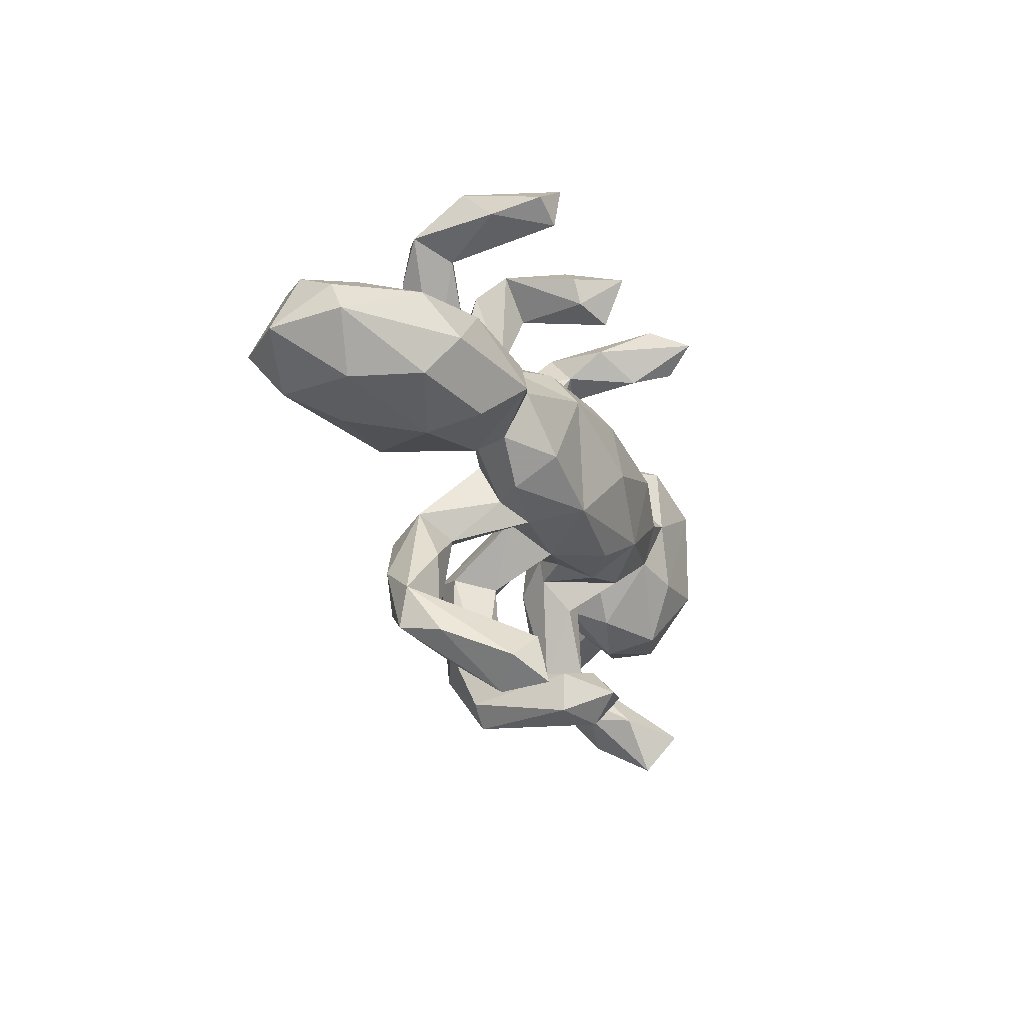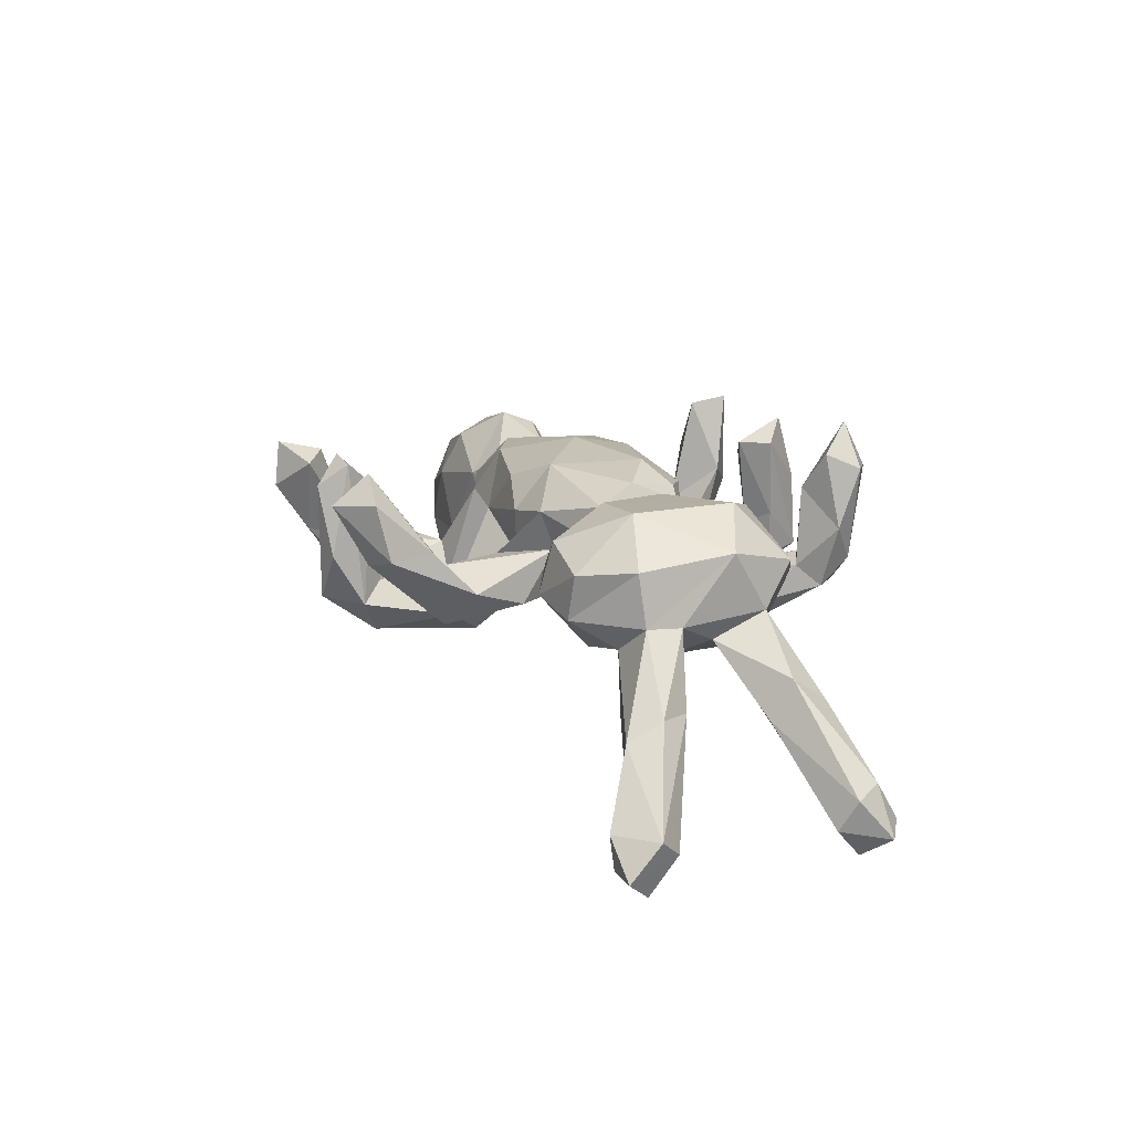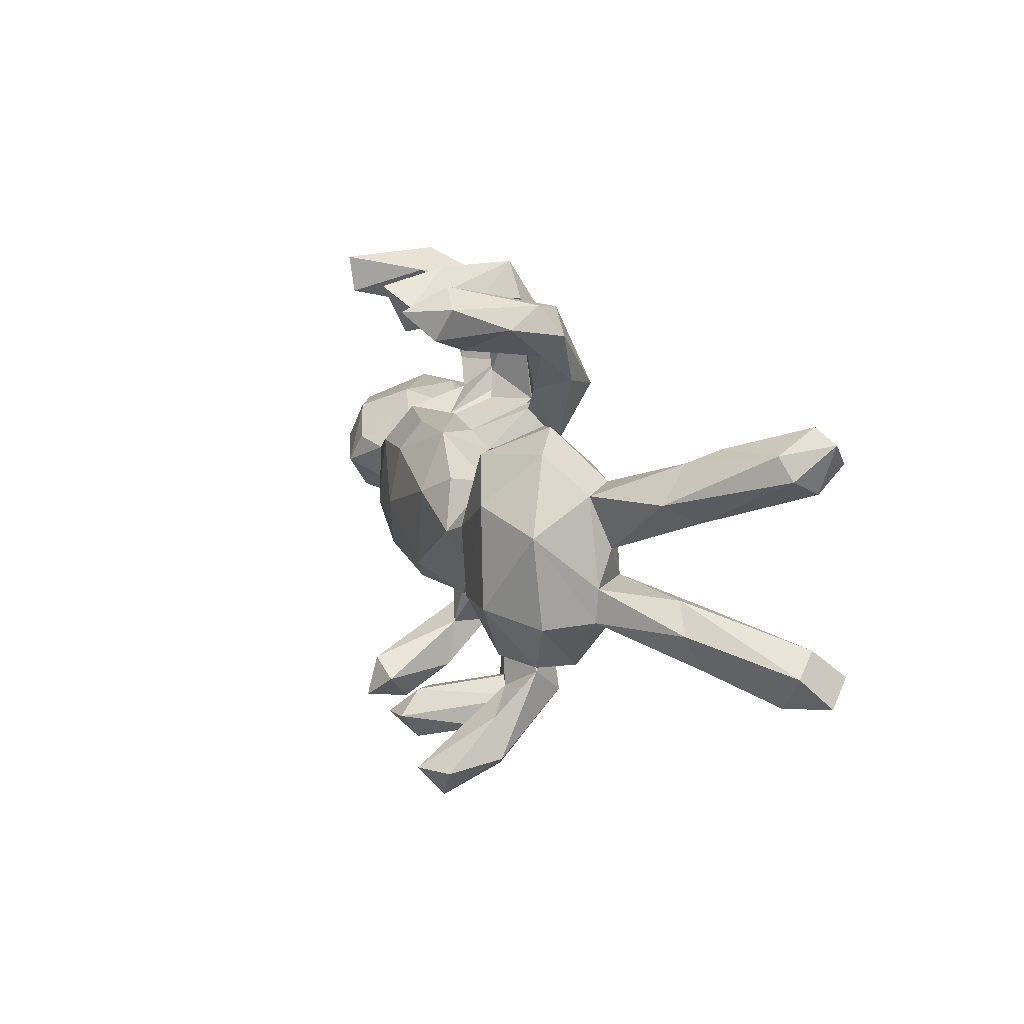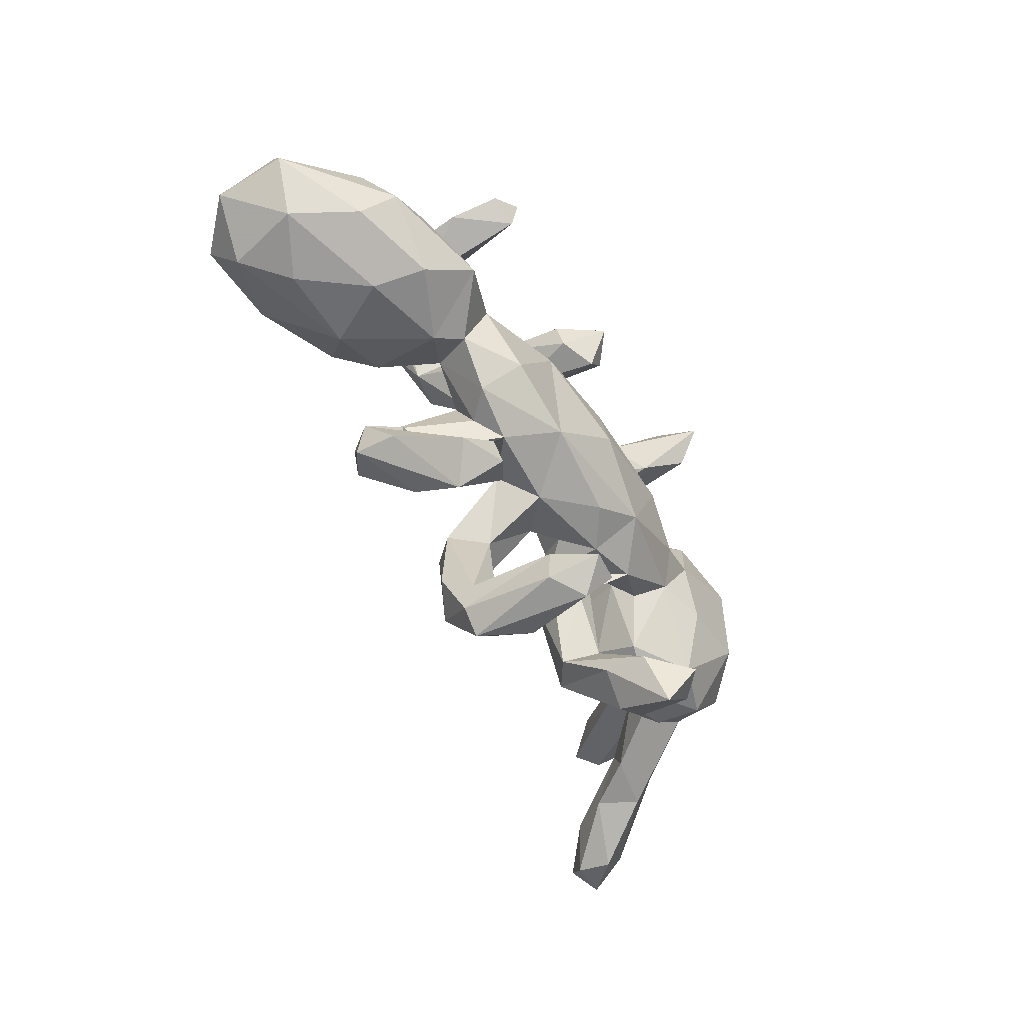
<metadata>
{"format":"obj","ext":"obj","renderer":"f3d","projection":"perspective","resolution":1024,"background":"white","views":[{"elev":-20.5,"azim":-70.9,"up":"+Y"},{"elev":16.4,"azim":70.6,"up":"+Z"},{"elev":12.1,"azim":70.0,"up":"+Y"},{"elev":-55.5,"azim":-60.3,"up":"+Y"}]}
</metadata>
<code>
v 0.2743 0.3956 0.264
v -0.3584 -0.4109 0.1361
v -0.3593 0.37 0.1719
v -0.02977 -0.003927 0.1995
v -0.08611 -0.4431 0.1893
v 0.2147 -0.4591 0.2239
v -0.362 -0.4932 0.1565
v -0.03042 0.4109 0.2073
v -0.1507 -0.1119 0.1577
v -0.3558 0.4397 0.1828
v -0.1887 0.08953 0.161
v 0.1624 -0.431 0.1477
v -0.02595 0.09874 0.1793
v -0.04699 -0.4891 0.1425
v 0.2672 -0.4606 0.1799
v -0.4475 0.05215 0.1374
v -0.5475 -0.07138 0.1001
v -0.01949 0.3245 0.1674
v -0.3621 0.04159 0.1191
v 0.2061 -0.5212 0.1707
v 0.015 -0.1441 0.1489
v -0.4713 -0.000979 0.1564
v 0.09877 -0.09656 0.1842
v -0.6934 -0.05149 0.0548
v 0.262 -0.002536 0.1808
v 0.1639 0.05332 0.1964
v -0.07847 0.3489 0.1345
v -0.1027 -0.4039 0.1018
v 0.2919 -0.07112 0.1504
v -0.4101 0.4047 0.162
v 0.3051 0.3469 0.2132
v -0.1041 -0.4728 0.1
v -0.6922 0.09612 0.04756
v 0.3703 -0.09602 0.18
v 0.3306 0.4026 0.189
v -0.2831 -0.05408 0.1472
v -0.3778 -0.04449 0.08186
v 0.4872 0.0896 0.1928
v 0.3382 0.02204 0.1776
v 0.4913 -0.08995 0.1911
v 0.2304 0.08722 0.1618
v 0.4078 -0.1984 0.1327
v -0.02647 0.1501 0.1356
v 0.2727 0.4376 0.1805
v -0.03208 0.4436 0.08929
v -0.5675 0.09912 0.1002
v -0.4134 -0.4551 0.1105
v 0.1799 -0.1429 0.121
v -0.3032 -0.4465 0.1218
v -0.01093 -0.4726 0.01618
v -0.3601 0.3272 -0.0275
v -0.6598 0.01855 0.1046
v -0.02492 -0.4369 0.1833
v 0.2778 -0.4389 0.08109
v -0.07123 -0.1602 0.06713
v 0.2162 0.3828 0.08636
v 0.08635 -0.1597 0.1019
v -0.3588 -0.5027 0.07102
v 0.2757 0.08631 0.1081
v -0.1813 0.1549 0.1056
v -0.3178 0.412 0.04086
v 0.262 0.3222 0.1458
v 0.3845 0.1583 0.158
v -0.09141 0.3975 0.126
v 0.1049 0.1489 0.135
v -0.4282 0.3753 0.07442
v 0.5886 0.04997 0.1369
v 0.5765 -0.1123 0.1161
v -0.3815 0.4522 0.000522
v -0.3046 -0.1116 0.07798
v -0.5781 -0.106 0.01461
v -0.3009 0.1227 0.06098
v 0.01828 0.3731 0.1681
v -0.04761 -0.3919 0.1405
v 0.333 0.3634 0.08282
v 0.5095 -0.1966 0.1009
v 0.2604 -0.3623 0.08773
v 0.1372 0.1189 0.05657
v -0.3697 0.08351 0.05514
v 0.3033 0.1434 0.08912
v 0.1648 -0.4208 0.07063
v 0.2402 0.07438 0.06603
v -0.4246 -0.08398 0.04589
v 0.245 -0.05732 0.05457
v -0.2541 -0.1161 0.03055
v 0.2671 -0.09284 0.09279
v 0.1325 -0.2079 0.03932
v -0.2516 -0.04318 -0.01008
v 0.04399 -0.1399 0.04434
v -0.2111 -0.1449 0.06999
v -0.3399 -0.01269 0.005305
v 0.2785 0.308 0.005893
v -0.1013 -0.4465 -0.07105
v -0.3215 0.3677 -0.04325
v -0.105 -0.3974 -0.0521
v 0.008558 0.381 0.02962
v -0.8253 0.02051 -0.03768
v 0.2577 -0.2839 0.005079
v -0.3521 -0.4413 -0.02059
v 0.002989 0.08461 0.01487
v 0.2244 -0.4651 0.06566
v 0.08909 -0.1571 8.8e-05
v 0.2507 0.3931 -0.03276
v 0.3141 -0.1812 0.06164
v 0.07143 0.1449 0.06693
v -0.4182 0.1056 -0.07386
v 0.159 -0.11 0.04336
v -0.1428 -0.03929 -0.01127
v 0.4541 0.2111 0.05535
v -0.3647 -0.3505 -0.04078
v -0.2836 -0.1917 -0.04961
v 0.03984 0.1318 -0.01465
v 0.1314 0.1898 -0.02416
v -0.03553 0.3487 0.001168
v -0.06524 0.1823 -0.02062
v -0.4513 -0.4108 -0.005122
v 0.1929 -0.3248 0.04423
v -0.1276 0.1079 0.006311
v 0.00309 -0.1355 0.005124
v -0.5101 0.1373 0.01679
v 0.154 -0.05172 0.02695
v -0.1599 0.1393 0.03248
v -0.236 0.1815 -0.02158
v 0.07598 -0.1163 -0.002835
v 0.2881 0.111 -0.003603
v -0.1228 0.03399 -0.01173
v -0.242 -0.1911 -0.1102
v 0.4012 -0.2212 0.04087
v -0.007542 -0.07152 0.003254
v -0.0351 0.02022 -0.004092
v -0.05969 -0.2163 -0.04667
v -0.09388 0.4224 -0.01491
v -0.2559 0.09643 0.009435
v -0.4128 0.3601 -0.08254
v -0.05874 -0.05793 -0.009543
v -0.3506 0.03424 -0.04536
v 0.3047 0.3453 -0.02809
v -0.8108 0.07272 -0.0627
v -0.1175 -0.1072 0.001354
v 0.2227 -0.333 -0.05339
v 0.2117 -0.1851 -0.03514
v -0.006601 -0.4177 -0.07695
v 0.5259 0.1779 0.09773
v -0.2799 -0.2481 -0.07065
v -0.375 -0.2477 -0.04157
v -0.1863 0.02888 -0.002758
v -0.7601 -0.07099 -0.05174
v -0.03028 0.4509 -0.04593
v -0.4475 -0.3988 -0.08132
v -0.3302 -0.1504 -0.09617
v -0.04942 0.1568 0.06044
v -0.2822 0.2333 -0.033
v 0.2246 0.3345 0.01785
v -0.03376 0.09798 -0.076
v -0.0821 0.2345 -0.02762
v 0.2986 0.4011 0.01882
v 0.4946 -0.2031 0.02155
v 0.1236 -0.08768 -0.04451
v 0.1068 0.1996 -0.04214
v 0.1027 0.04268 0.01203
v -0.03984 -0.3793 -0.04149
v 0.3181 -0.1463 -0.0193
v -0.4089 -0.05483 -0.08481
v 0.1711 -0.3336 -0.02093
v 0.2077 0.2373 -0.006506
v -0.2578 0.1483 -0.09969
v -0.01562 0.1846 -0.08503
v 0.5765 0.1121 0.03216
v -0.5671 0.1409 -0.1051
v -0.2334 -0.1201 -0.1111
v -0.09963 0.3841 -0.07533
v 0.3584 0.1954 0.03208
v -0.449 -0.3273 -0.06874
v 0.5908 -0.1039 0.02489
v -0.1966 0.134 -0.1046
v 0.1301 -0.1696 -0.05688
v -0.02492 -0.1401 -0.1067
v -0.000338 0.3826 -0.05718
v 0.2572 0.2582 -0.06109
v 0.3281 0.01838 -0.05901
v 0.5977 -0.04391 0.02359
v -0.06236 -0.4839 -0.06976
v -0.1016 -0.2019 -0.1139
v -0.3847 -0.3572 -0.1211
v 0.2716 -0.04521 -0.01349
v -0.6727 0.144 -0.07453
v -0.6591 -0.1009 -0.1024
v 0.5739 0.01857 -0.009592
v -0.5149 -0.1012 -0.09663
v 0.5272 0.1248 -0.02094
v -0.1114 0.1737 -0.07165
v 0.524 -0.1263 -0.02698
v 0.1562 0.1285 -0.07523
v -0.3383 0.3839 -0.1204
v -0.1842 0.1947 -0.0986
v 0.06249 0.09225 -0.03902
v 0.4083 -0.1373 -0.05609
v 0.3975 0.1276 -0.04837
v -0.3889 -0.2781 -0.1314
v 0.1015 0.1929 -0.1242
v 0.6872 -0.1741 -0.1251
v 0.5251 -0.03978 -0.04558
v -0.1973 0.236 -0.08247
v 0.1488 0.2973 -0.07052
v -0.05488 -0.3871 -0.1409
v -0.09491 0.1314 -0.1196
v -0.7743 0.1109 -0.1359
v 0.692 -0.1128 -0.09327
v -0.04013 0.3297 -0.1268
v -0.3054 -0.1943 -0.1559
v 0.4527 0.04181 -0.06932
v -0.11 -0.3446 -0.1167
v -0.3575 0.2985 -0.1267
v -0.1073 0.1957 -0.1209
v -0.8236 0.003607 -0.1635
v -0.2464 0.248 -0.144
v 0.5274 0.05318 -0.04013
v -0.003696 -0.2514 -0.113
v 0.6342 -0.07766 -0.1471
v -0.2797 0.2122 -0.1376
v 0.2069 0.2439 -0.1191
v -0.05806 0.1795 -0.1488
v -0.05487 -0.1922 -0.16
v -0.4506 -0.01221 -0.1623
v -0.7229 0.1121 -0.1858
v -0.7341 0.003593 -0.2448
v 0.6742 0.1769 -0.09764
v -0.7242 -0.06951 -0.1827
v 0.6109 0.137 -0.1253
v -0.585 0.002376 -0.2318
v 0.5976 -0.1493 -0.1165
v -0.5886 0.06257 -0.226
v 0.6874 0.1986 -0.1541
v 0.6569 -0.05949 -0.09892
v 0.6826 0.07547 -0.1201
v 0.6868 0.1115 -0.05102
v 0.6593 -0.1638 -0.201
v 0.6633 0.1191 -0.1831
v 0.8083 0.2057 -0.1956
v 0.7662 -0.2305 -0.2384
v 0.8232 -0.1647 -0.2384
v 0.716 -0.138 -0.2747
v 0.7957 -0.1259 -0.2746
v 0.8276 0.1652 -0.2142
v 0.8091 0.1384 -0.2691
v 0.7988 0.2471 -0.2645
v 0.7353 0.2098 -0.256
v 0.8276 -0.2207 -0.2989
v 0.84 0.2229 -0.2824
v 0.7604 -0.2202 -0.3031
v 0.7968 -0.1776 -0.3384
v 0.798 0.1836 -0.3205
f 210 184 199
f 183 139 223
f 192 197 202
f 188 202 211
f 217 188 211
f 177 218 223
f 231 201 192
f 223 135 177
f 210 170 127
f 231 192 202
f 231 202 219
f 202 234 219
f 202 197 211
f 197 180 211
f 189 228 230
f 224 189 230
f 230 228 226
f 228 215 226
f 188 217 235
f 180 198 211
f 106 224 232
f 232 224 230
f 215 207 226
f 207 225 226
f 190 229 217
f 169 106 232
f 225 169 232
f 4 23 26
f 26 25 41
f 52 24 17
f 22 52 17
f 25 23 29
f 26 23 25
f 23 4 9
f 23 9 21
f 5 28 32
f 5 74 28
f 5 53 74
f 7 2 47
f 7 58 49
f 2 7 49
f 14 5 32
f 53 14 50
f 14 53 5
f 6 12 20
f 54 15 20
f 6 20 15
f 53 142 74
f 53 50 142
f 77 15 54
f 47 116 58
f 49 58 99
f 32 182 14
f 14 182 50
f 20 12 81
f 20 81 101
f 54 20 101
f 30 69 66
f 30 10 69
f 10 30 3
f 61 10 3
f 44 1 35
f 1 31 35
f 3 30 66
f 27 8 64
f 8 18 73
f 18 8 27
f 31 1 62
f 13 43 11
f 13 26 65
f 52 22 46
f 22 16 46
f 36 11 19
f 9 11 36
f 4 11 9
f 11 4 13
f 4 26 13
f 58 7 47
f 167 100 154
f 151 100 167
f 112 159 200
f 196 112 200
f 175 166 220
f 200 159 204
f 195 216 203
f 166 213 220
f 178 167 209
f 194 203 216
f 148 178 209
f 221 193 200
f 190 227 229
f 193 196 200
f 154 222 167
f 206 214 222
f 154 206 222
f 195 175 216
f 175 220 216
f 179 193 221
f 209 167 222
f 214 209 222
f 213 216 220
f 221 137 179
f 200 204 221
f 214 171 209
f 194 216 213
f 204 103 221
f 237 231 219
f 226 232 230
f 226 225 232
f 113 193 165
f 125 172 198
f 198 190 211
f 172 109 198
f 109 190 198
f 190 168 227
f 168 236 227
f 207 186 225
f 225 186 169
f 118 175 195
f 206 191 214
f 193 160 196
f 180 125 198
f 190 217 211
f 236 168 188
f 215 138 207
f 106 136 224
f 185 125 180
f 236 188 235
f 185 180 197
f 181 234 202
f 188 181 202
f 234 181 208
f 181 174 208
f 147 215 228
f 162 185 197
f 122 195 203
f 109 168 190
f 193 78 160
f 147 97 215
f 96 18 114
f 75 62 92
f 172 80 63
f 63 143 109
f 60 122 123
f 122 151 118
f 60 151 122
f 65 105 151
f 105 78 113
f 65 78 105
f 38 67 143
f 138 33 186
f 46 120 186
f 46 186 33
f 79 72 133
f 72 60 123
f 133 72 123
f 105 112 100
f 78 82 160
f 78 59 82
f 65 59 78
f 97 33 138
f 91 79 133
f 88 91 133
f 24 97 147
f 70 37 91
f 85 70 91
f 85 91 88
f 84 107 121
f 67 68 174
f 63 80 59
f 83 71 189
f 37 83 91
f 29 23 48
f 36 19 37
f 22 37 19
f 40 38 34
f 34 38 39
f 16 22 19
f 32 28 93
f 28 74 95
f 47 2 173
f 116 47 173
f 6 15 77
f 12 6 117
f 40 76 68
f 40 42 76
f 34 29 42
f 42 29 104
f 48 23 57
f 23 21 57
f 21 55 57
f 21 9 55
f 55 9 90
f 9 70 90
f 70 85 90
f 40 34 42
f 29 48 86
f 9 36 70
f 36 37 70
f 22 83 37
f 83 22 17
f 17 24 71
f 71 24 147
f 40 68 67
f 29 34 39
f 52 97 24
f 67 38 40
f 25 29 39
f 16 19 79
f 33 52 46
f 86 48 107
f 84 86 107
f 104 29 86
f 55 90 139
f 55 119 89
f 129 89 119
f 89 57 55
f 57 89 102
f 57 102 48
f 107 48 87
f 107 117 98
f 42 104 128
f 76 42 128
f 107 87 117
f 2 110 173
f 2 49 110
f 81 12 164
f 12 117 164
f 117 77 98
f 110 49 99
f 81 164 140
f 101 81 140
f 58 149 99
f 58 116 149
f 83 17 71
f 6 77 117
f 218 161 142
f 131 161 218
f 164 176 140
f 149 199 184
f 149 173 199
f 93 95 212
f 142 182 205
f 142 50 182
f 132 45 148
f 148 96 178
f 44 103 56
f 75 137 156
f 114 132 155
f 114 27 132
f 62 56 153
f 75 92 137
f 94 51 152
f 94 152 203
f 165 153 159
f 153 165 92
f 92 62 153
f 98 54 140
f 66 69 134
f 103 44 156
f 66 134 51
f 18 27 114
f 63 109 172
f 119 55 131
f 164 102 176
f 166 133 123
f 152 123 203
f 153 56 103
f 96 114 178
f 218 142 205
f 205 93 212
f 182 93 205
f 212 95 183
f 191 115 155
f 123 152 166
f 165 193 179
f 165 159 113
f 155 115 167
f 191 155 214
f 152 51 166
f 92 179 137
f 165 179 92
f 159 153 204
f 114 155 178
f 178 155 167
f 155 132 171
f 155 171 214
f 51 134 166
f 166 134 213
f 103 156 137
f 103 137 221
f 204 153 103
f 194 94 203
f 69 194 134
f 134 194 213
f 132 148 171
f 43 65 151
f 171 148 209
f 61 94 194
f 69 61 194
f 218 205 223
f 205 212 223
f 212 183 223
f 76 128 157
f 145 150 173
f 111 110 144
f 164 87 102
f 117 87 164
f 116 173 149
f 110 111 145
f 145 173 110
f 161 131 95
f 77 54 98
f 99 149 184
f 99 184 110
f 95 74 161
f 28 95 93
f 74 142 161
f 54 101 140
f 148 73 96
f 45 73 148
f 73 18 96
f 10 61 69
f 64 132 27
f 35 75 156
f 187 228 189
f 163 189 224
f 150 88 170
f 135 129 177
f 208 174 201
f 150 170 210
f 139 135 223
f 177 119 218
f 129 119 177
f 124 158 176
f 124 176 102
f 158 141 176
f 192 157 197
f 174 157 192
f 174 192 201
f 150 210 199
f 95 131 183
f 131 139 183
f 119 131 218
f 141 140 176
f 141 98 140
f 173 150 199
f 127 184 210
f 144 184 127
f 144 110 184
f 88 108 170
f 157 128 197
f 111 144 127
f 32 93 182
f 227 233 229
f 235 217 238
f 217 229 238
f 241 201 240
f 208 201 241
f 201 231 237
f 240 201 237
f 234 208 241
f 234 241 243
f 243 219 234
f 244 235 245
f 235 238 245
f 227 236 239
f 236 244 239
f 236 235 244
f 227 239 233
f 248 240 250
f 240 237 250
f 237 219 242
f 219 243 242
f 238 252 245
f 238 247 252
f 238 229 247
f 246 239 249
f 239 244 249
f 246 233 239
f 233 246 247
f 229 233 247
f 241 240 248
f 248 250 251
f 243 241 248
f 243 248 251
f 237 242 250
f 242 243 251
f 250 242 251
f 244 245 249
f 249 245 252
f 252 246 249
f 247 246 252
f 64 45 132
f 64 8 45
f 8 73 45
f 44 35 156
f 51 3 66
f 61 51 94
f 61 3 51
f 75 31 62
f 35 31 75
f 60 43 151
f 43 13 65
f 63 38 143
f 46 79 120
f 46 16 79
f 19 72 79
f 72 11 60
f 19 11 72
f 65 26 41
f 65 41 59
f 39 63 59
f 59 41 25
f 39 38 63
f 52 33 97
f 25 39 59
f 1 44 56
f 62 1 56
f 11 43 60
f 91 163 136
f 88 146 108
f 108 126 130
f 135 108 130
f 135 130 129
f 160 129 130
f 129 121 124
f 121 129 160
f 185 84 125
f 187 147 228
f 71 187 189
f 71 147 187
f 83 189 163
f 91 83 163
f 85 88 150
f 170 108 127
f 90 127 108
f 139 108 135
f 102 89 124
f 89 129 124
f 121 158 124
f 121 107 158
f 84 185 162
f 104 84 162
f 111 85 150
f 90 111 127
f 90 85 111
f 131 55 139
f 107 141 158
f 98 141 107
f 128 162 197
f 128 104 162
f 68 157 174
f 68 76 157
f 145 111 150
f 67 174 181
f 139 90 108
f 86 84 104
f 87 48 102
f 123 122 203
f 88 133 146
f 151 105 100
f 82 84 121
f 136 163 224
f 168 181 188
f 84 82 125
f 160 82 121
f 100 196 160
f 130 100 160
f 100 130 154
f 130 126 154
f 126 206 154
f 146 118 126
f 108 146 126
f 146 166 175
f 79 91 136
f 106 79 136
f 97 138 215
f 67 181 168
f 82 59 125
f 59 80 125
f 100 112 196
f 118 206 126
f 118 191 206
f 118 146 175
f 166 146 133
f 120 79 106
f 169 120 106
f 186 120 169
f 138 186 207
f 143 67 168
f 109 143 168
f 80 172 125
f 113 78 193
f 105 113 159
f 112 105 159
f 115 151 167
f 118 151 115
f 118 115 191
f 122 118 195

</code>
